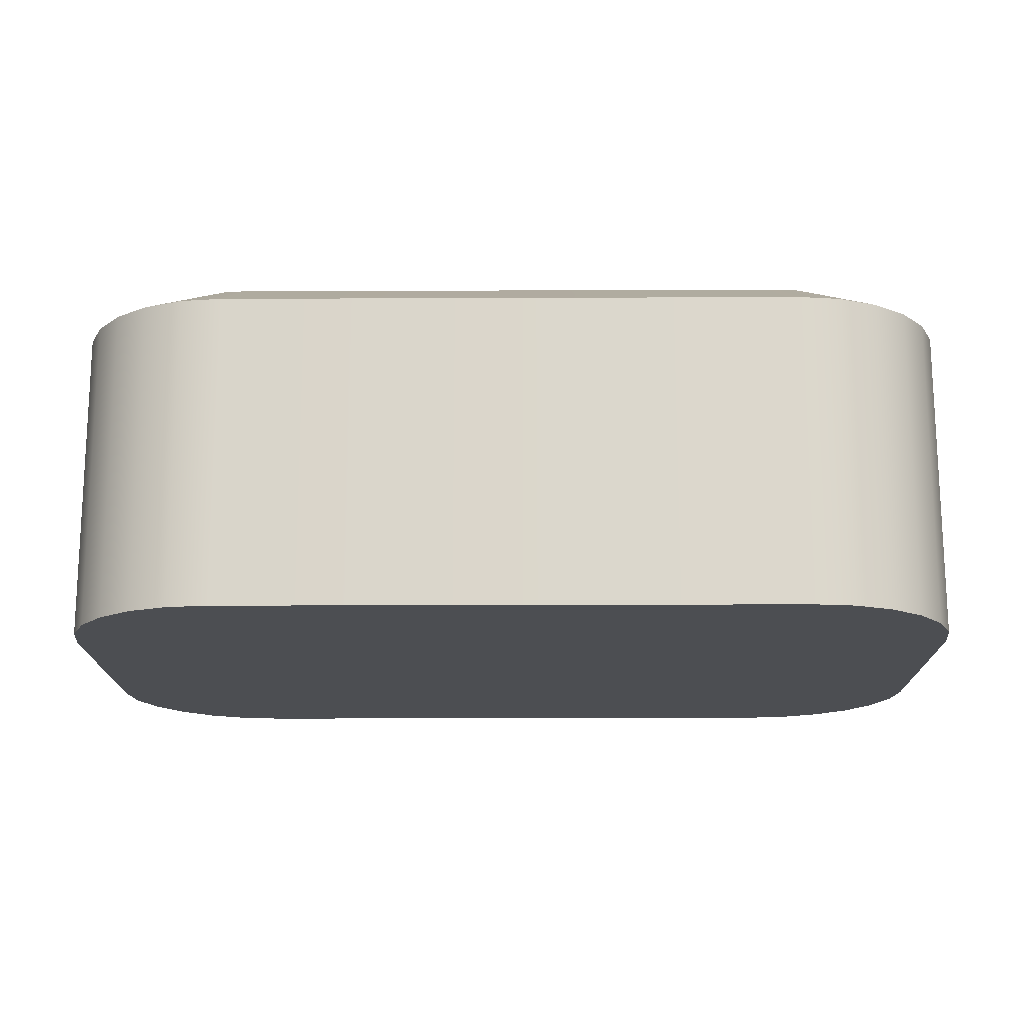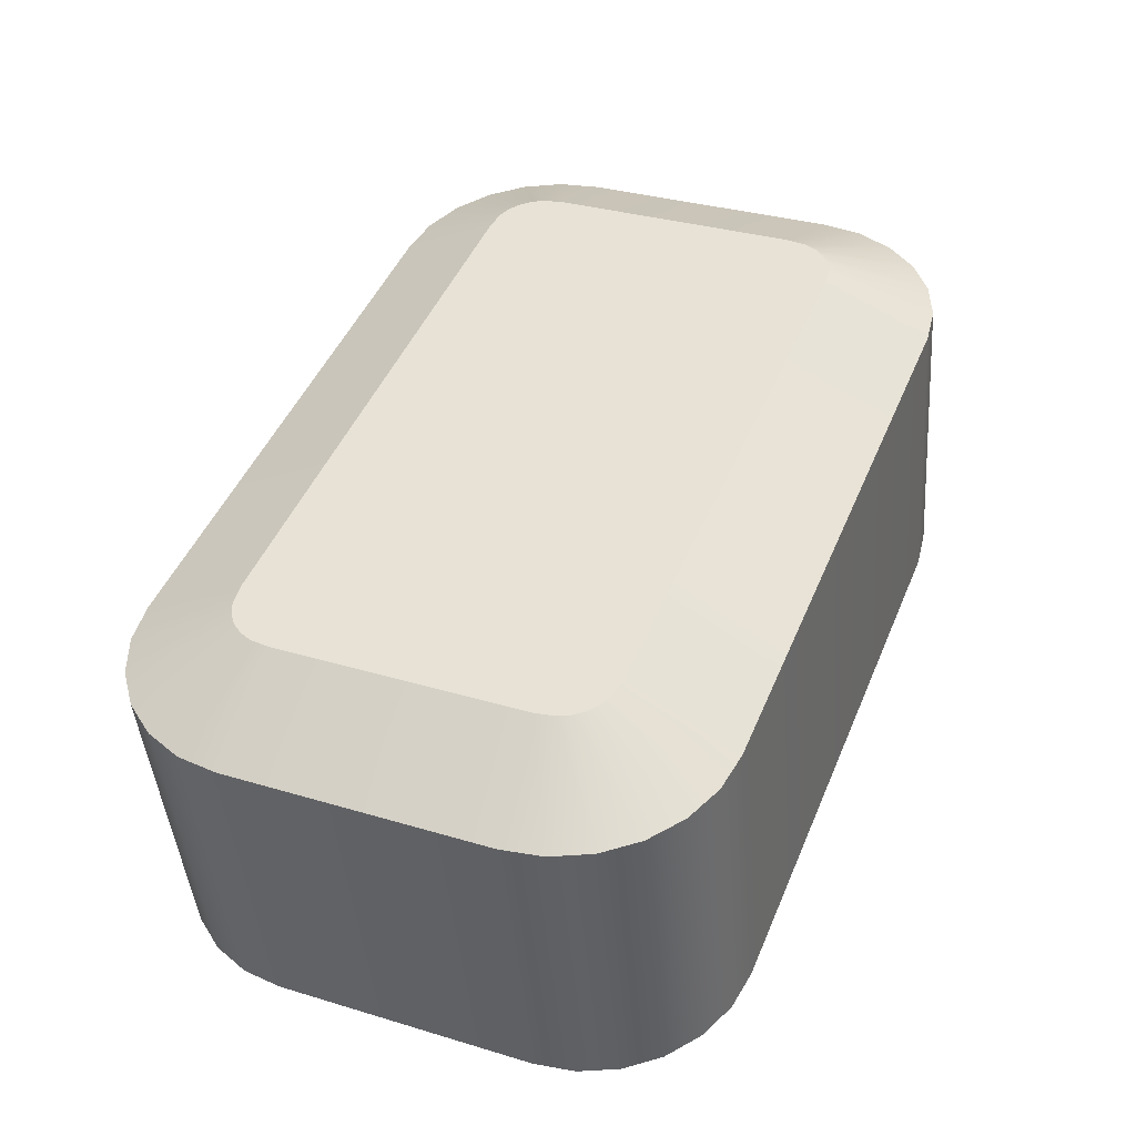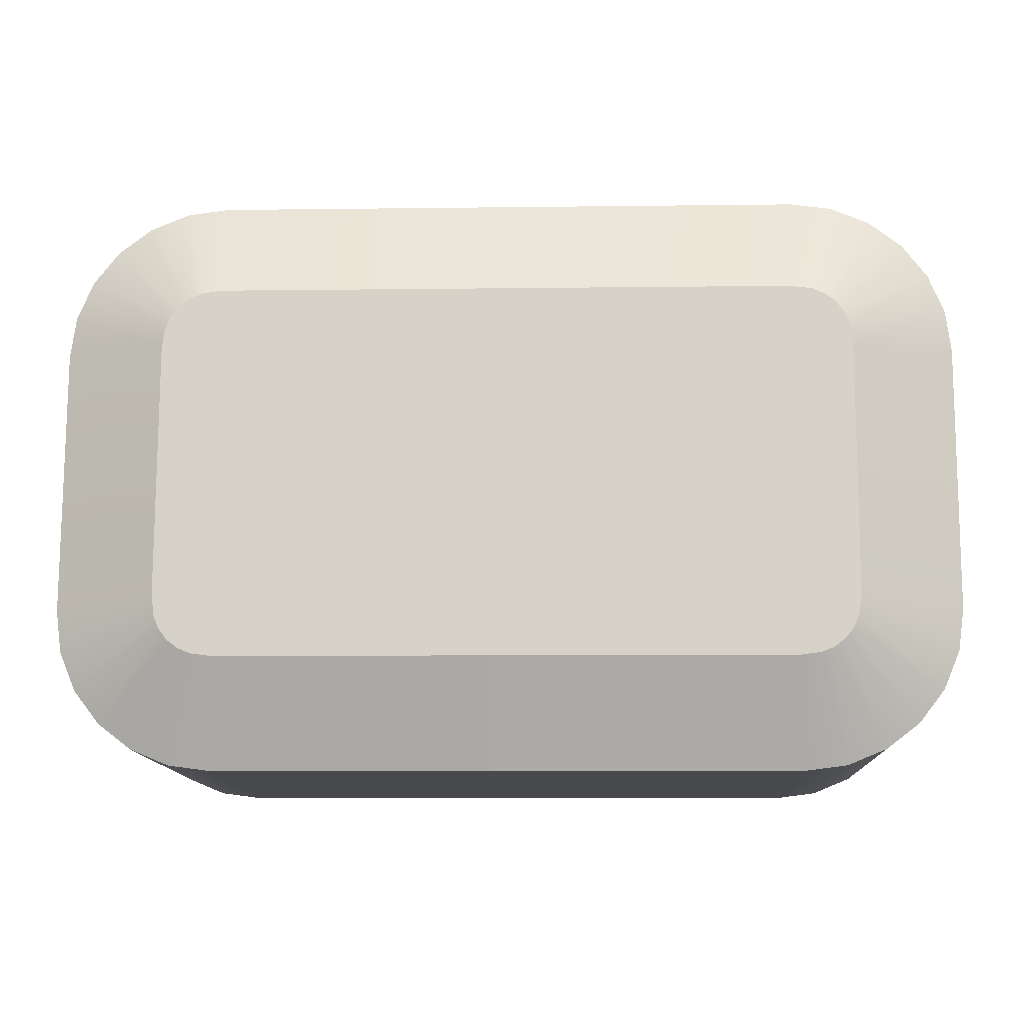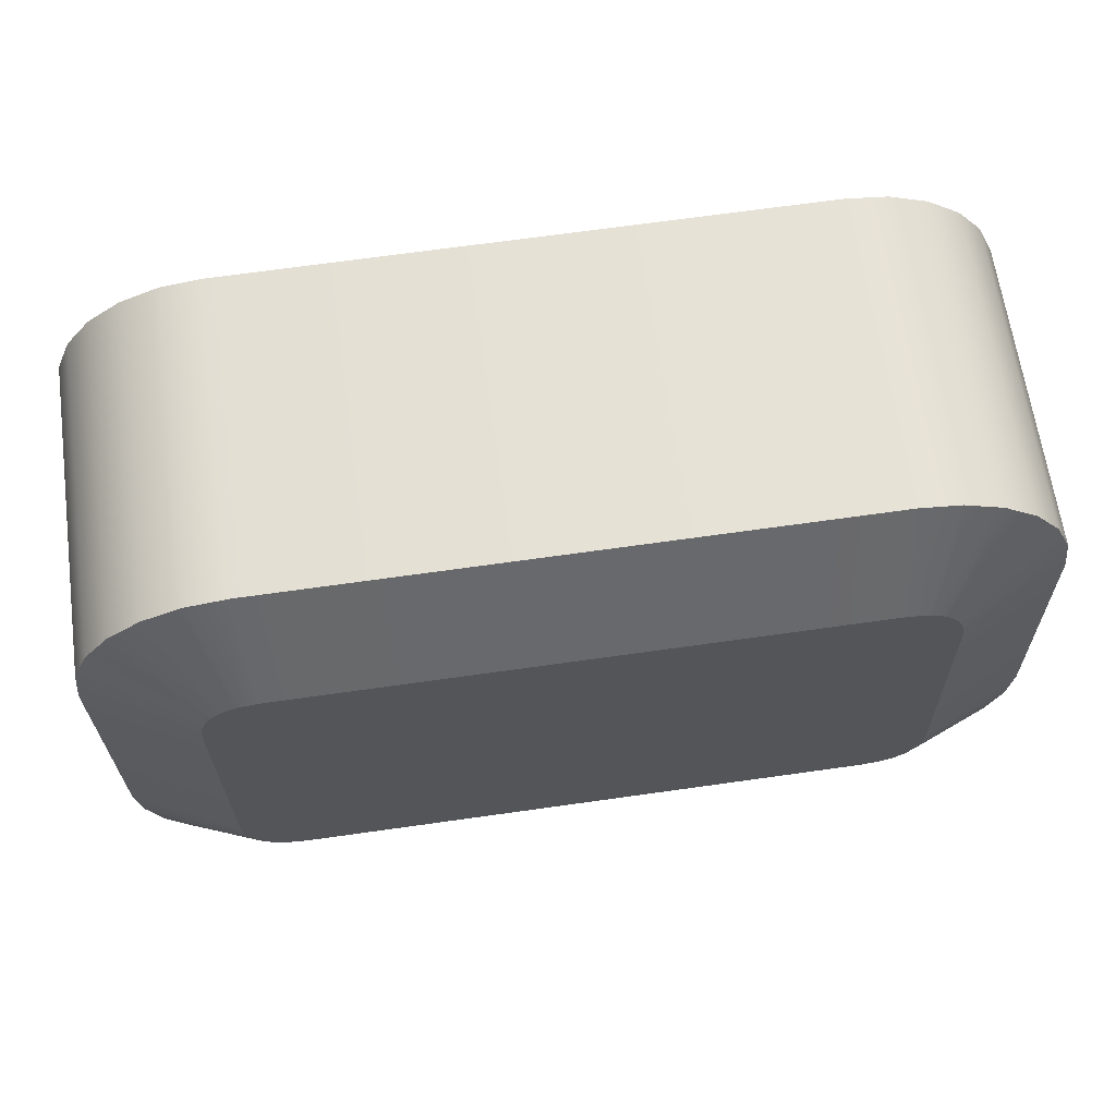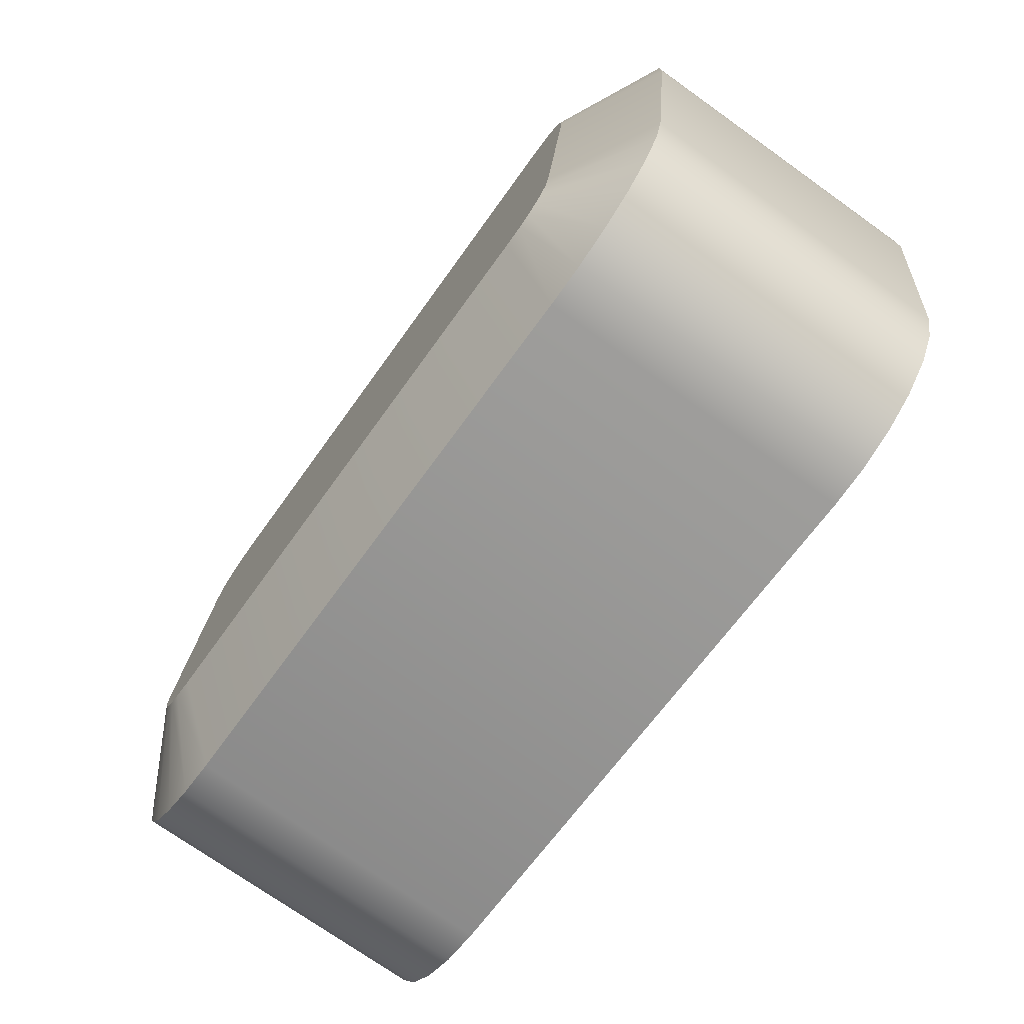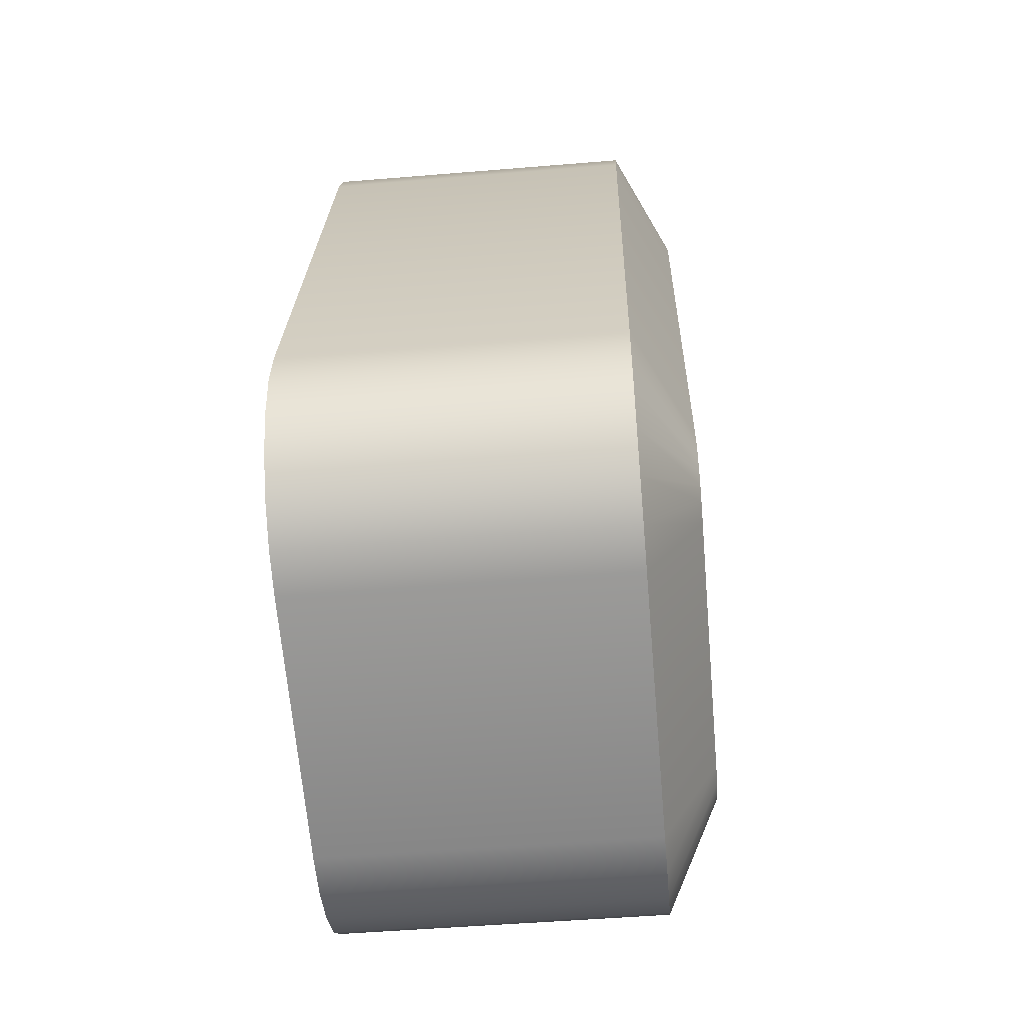
<metadata>
{"format":"obj","ext":"obj","renderer":"f3d","projection":"perspective","resolution":1024,"background":"white","views":[{"elev":-21.6,"azim":-179.6,"up":"+Z"},{"elev":46.3,"azim":-68.1,"up":"+Z"},{"elev":-7.5,"azim":2.1,"up":"+Y"},{"elev":69.4,"azim":-8.0,"up":"+Y"},{"elev":-65.0,"azim":54.9,"up":"+Y"},{"elev":23.9,"azim":-88.6,"up":"+Y"}]}
</metadata>
<code>
o group_13/ID387#ID387
v 0.06108 0.5538 0.4753
v 0.06055 0.5502 0.4775
v 0.06242 0.5533 0.4754
v 0.06012 0.5504 0.4775
v 0.06093 0.55 0.4775
v 0.06356 0.5524 0.4754
v 0.06242 0.5523 0.4643
v 0.06108 0.5538 0.4753
v 0.06242 0.5533 0.4754
v 0.06108 0.5529 0.4643
v 0.05965 0.554 0.4753
v 0.05941 0.5505 0.4775
v 0.0614 0.5491 0.4776
v 0.06149 0.5397 0.4784
v 0.06149 0.5484 0.4776
v 0.0614 0.539 0.4785
v 0.06122 0.5496 0.4775
v 0.06122 0.5386 0.4785
v 0.06093 0.55 0.4775
v 0.06093 0.5382 0.4785
v 0.06055 0.5502 0.4775
v 0.06055 0.5379 0.4786
v 0.06012 0.5504 0.4775
v 0.06012 0.5377 0.4786
v 0.05941 0.5376 0.4786
v 0.05941 0.5505 0.4775
v 0.03959 0.5505 0.4775
v 0.03959 0.5376 0.4786
v 0.03887 0.5504 0.4775
v 0.03887 0.5377 0.4786
v 0.03844 0.5502 0.4775
v 0.03844 0.5379 0.4786
v 0.03806 0.55 0.4775
v 0.03806 0.5382 0.4785
v 0.03777 0.5386 0.4785
v 0.03777 0.5496 0.4775
v 0.03759 0.5491 0.4776
v 0.03759 0.539 0.4785
v 0.0375 0.5484 0.4776
v 0.0375 0.5397 0.4784
v 0.06122 0.5496 0.4775
v 0.06444 0.5513 0.4755
v 0.06356 0.5515 0.4644
v 0.06356 0.5524 0.4754
v 0.065 0.5369 0.4657
v 0.06519 0.5476 0.4647
v 0.06519 0.5384 0.4656
v 0.065 0.549 0.4646
v 0.06444 0.5356 0.4658
v 0.06444 0.5503 0.4645
v 0.06356 0.5345 0.4659
v 0.06356 0.5515 0.4644
v 0.06242 0.5336 0.466
v 0.06242 0.5523 0.4643
v 0.06108 0.5529 0.4643
v 0.06108 0.533 0.466
v 0.05965 0.5328 0.466
v 0.05965 0.5531 0.4643
v 0.03934 0.5328 0.466
v 0.03934 0.5531 0.4643
v 0.03791 0.533 0.466
v 0.03791 0.5529 0.4643
v 0.03657 0.5336 0.466
v 0.03657 0.5523 0.4643
v 0.03543 0.5515 0.4644
v 0.03543 0.5345 0.4659
v 0.03455 0.5356 0.4658
v 0.03455 0.5503 0.4645
v 0.03399 0.5369 0.4657
v 0.03399 0.549 0.4646
v 0.03381 0.5384 0.4656
v 0.03381 0.5476 0.4647
v 0.03381 0.543 0.4651
v 0.05965 0.554 0.4753
v 0.05965 0.5531 0.4643
v 0.03934 0.554 0.4753
v 0.03959 0.5505 0.4775
v 0.03381 0.5485 0.4758
v 0.0375 0.5397 0.4784
v 0.0375 0.5484 0.4776
v 0.03381 0.5393 0.4766
v 0.03381 0.5439 0.4762
v 0.03399 0.5379 0.4767
v 0.03759 0.539 0.4785
v 0.03455 0.5366 0.4768
v 0.03777 0.5386 0.4785
v 0.03543 0.5354 0.4769
v 0.03806 0.5382 0.4785
v 0.03657 0.5345 0.477
v 0.03844 0.5379 0.4786
v 0.03791 0.534 0.477
v 0.03887 0.5377 0.4786
v 0.03934 0.5338 0.4771
v 0.03959 0.5376 0.4786
v 0.05941 0.5376 0.4786
v 0.05965 0.5338 0.4771
v 0.06012 0.5377 0.4786
v 0.06108 0.534 0.477
v 0.06055 0.5379 0.4786
v 0.06242 0.5345 0.477
v 0.06093 0.5382 0.4785
v 0.06356 0.5354 0.4769
v 0.06122 0.5386 0.4785
v 0.06444 0.5366 0.4768
v 0.0614 0.539 0.4785
v 0.065 0.5379 0.4767
v 0.06149 0.5397 0.4784
v 0.06519 0.5393 0.4766
v 0.06149 0.5484 0.4776
v 0.06519 0.5485 0.4758
v 0.065 0.5499 0.4757
v 0.0614 0.5491 0.4776
v 0.03887 0.5504 0.4775
v 0.03791 0.5538 0.4753
v 0.03844 0.5502 0.4775
v 0.03657 0.5533 0.4754
v 0.03806 0.55 0.4775
v 0.03543 0.5524 0.4754
v 0.03777 0.5496 0.4775
v 0.03455 0.5513 0.4755
v 0.03759 0.5491 0.4776
v 0.03399 0.5499 0.4757
v 0.06444 0.5513 0.4755
v 0.06444 0.5503 0.4645
v 0.03934 0.5328 0.466
v 0.05965 0.5338 0.4771
v 0.03934 0.5338 0.4771
v 0.05965 0.5328 0.466
v 0.03791 0.533 0.466
v 0.03791 0.534 0.477
v 0.03657 0.5336 0.466
v 0.03657 0.5345 0.477
v 0.03543 0.5345 0.4659
v 0.03543 0.5354 0.4769
v 0.03455 0.5366 0.4768
v 0.03455 0.5356 0.4658
v 0.03399 0.5379 0.4767
v 0.03399 0.5369 0.4657
v 0.03381 0.5393 0.4766
v 0.03381 0.5384 0.4656
v 0.03381 0.5439 0.4762
v 0.03381 0.543 0.4651
v 0.03381 0.5485 0.4758
v 0.03381 0.5476 0.4647
v 0.03399 0.5499 0.4757
v 0.03399 0.549 0.4646
v 0.03455 0.5513 0.4755
v 0.03455 0.5503 0.4645
v 0.03543 0.5524 0.4754
v 0.03543 0.5515 0.4644
v 0.03657 0.5523 0.4643
v 0.03657 0.5533 0.4754
v 0.03791 0.5529 0.4643
v 0.03791 0.5538 0.4753
v 0.03934 0.5531 0.4643
v 0.03934 0.554 0.4753
v 0.065 0.5499 0.4757
v 0.065 0.549 0.4646
v 0.06519 0.5485 0.4758
v 0.06519 0.5476 0.4647
v 0.06519 0.5393 0.4766
v 0.06519 0.5384 0.4656
v 0.065 0.5379 0.4767
v 0.065 0.5369 0.4657
v 0.06444 0.5366 0.4768
v 0.06444 0.5356 0.4658
v 0.06356 0.5354 0.4769
v 0.06356 0.5345 0.4659
v 0.06242 0.5336 0.466
v 0.06242 0.5345 0.477
v 0.06108 0.533 0.466
v 0.06108 0.534 0.477
f 1 2 3
f 2 1 4
f 3 5 6
f 5 3 2
f 7 8 9
f 8 7 10
f 11 4 1
f 4 11 12
f 13 14 15
f 14 13 16
f 16 13 17
f 16 17 18
f 18 17 19
f 18 19 20
f 20 19 21
f 20 21 22
f 22 21 23
f 22 23 24
f 24 23 25
f 25 23 26
f 25 26 27
f 25 27 28
f 28 27 29
f 28 29 30
f 30 29 31
f 30 31 32
f 32 31 33
f 32 33 34
f 34 33 35
f 35 33 36
f 35 36 37
f 35 37 38
f 38 37 39
f 38 39 40
f 6 41 42
f 41 6 5
f 43 9 44
f 9 43 7
f 45 46 47
f 46 45 48
f 48 45 49
f 48 49 50
f 50 49 51
f 50 51 52
f 52 51 53
f 52 53 54
f 54 53 55
f 55 53 56
f 55 56 57
f 55 57 58
f 58 57 59
f 58 59 60
f 60 59 61
f 60 61 62
f 62 61 63
f 62 63 64
f 64 63 65
f 65 63 66
f 65 66 67
f 65 67 68
f 68 67 69
f 68 69 70
f 70 69 71
f 70 71 72
f 72 71 73
f 10 74 8
f 74 10 75
f 76 12 11
f 12 76 77
f 78 79 80
f 79 78 81
f 81 78 82
f 79 83 84
f 83 79 81
f 84 85 86
f 85 84 83
f 86 87 88
f 87 86 85
f 88 89 90
f 89 88 87
f 90 91 92
f 91 90 89
f 92 93 94
f 93 92 91
f 95 93 96
f 93 95 94
f 97 96 98
f 96 97 95
f 99 98 100
f 98 99 97
f 101 100 102
f 100 101 99
f 103 102 104
f 102 103 101
f 105 104 106
f 104 105 103
f 107 106 108
f 106 107 105
f 109 108 110
f 108 109 107
f 111 109 110
f 109 111 112
f 42 112 111
f 112 42 41
f 76 113 77
f 113 76 114
f 114 115 113
f 115 114 116
f 116 117 115
f 117 116 118
f 118 119 117
f 119 118 120
f 120 121 119
f 121 120 122
f 122 80 121
f 80 122 78
f 43 123 124
f 123 43 44
f 125 126 127
f 126 125 128
f 129 127 130
f 127 129 125
f 131 130 132
f 130 131 129
f 133 132 134
f 132 133 131
f 135 133 134
f 133 135 136
f 137 136 135
f 136 137 138
f 139 138 137
f 138 139 140
f 141 140 139
f 140 141 142
f 142 141 143
f 142 143 144
f 145 144 143
f 144 145 146
f 147 146 145
f 146 147 148
f 149 148 147
f 148 149 150
f 151 149 152
f 149 151 150
f 153 152 154
f 152 153 151
f 155 154 156
f 154 155 153
f 75 156 74
f 156 75 155
f 124 157 158
f 157 124 123
f 158 159 160
f 159 158 157
f 160 161 162
f 161 160 159
f 162 163 164
f 163 162 161
f 164 165 166
f 165 164 163
f 166 167 168
f 167 166 165
f 169 167 170
f 167 169 168
f 171 170 172
f 170 171 169
f 128 172 126
f 172 128 171

</code>
